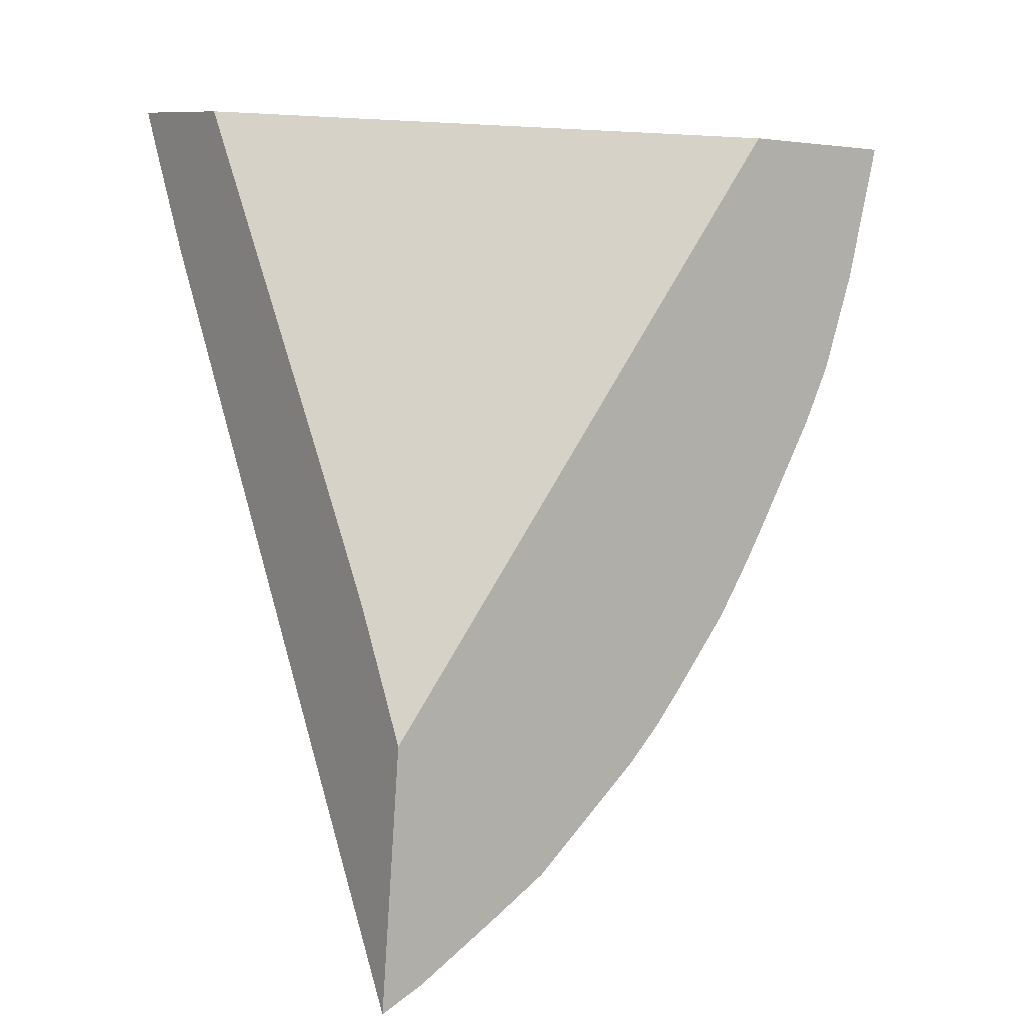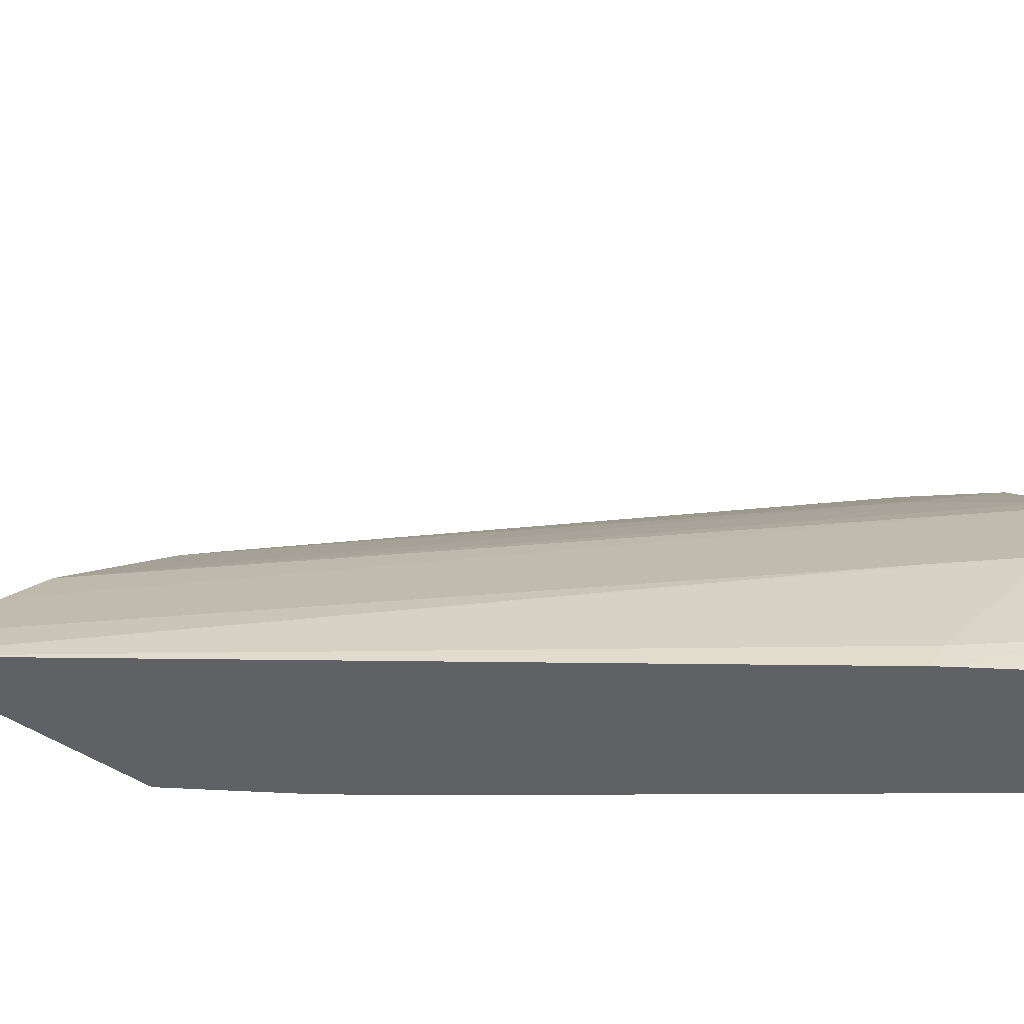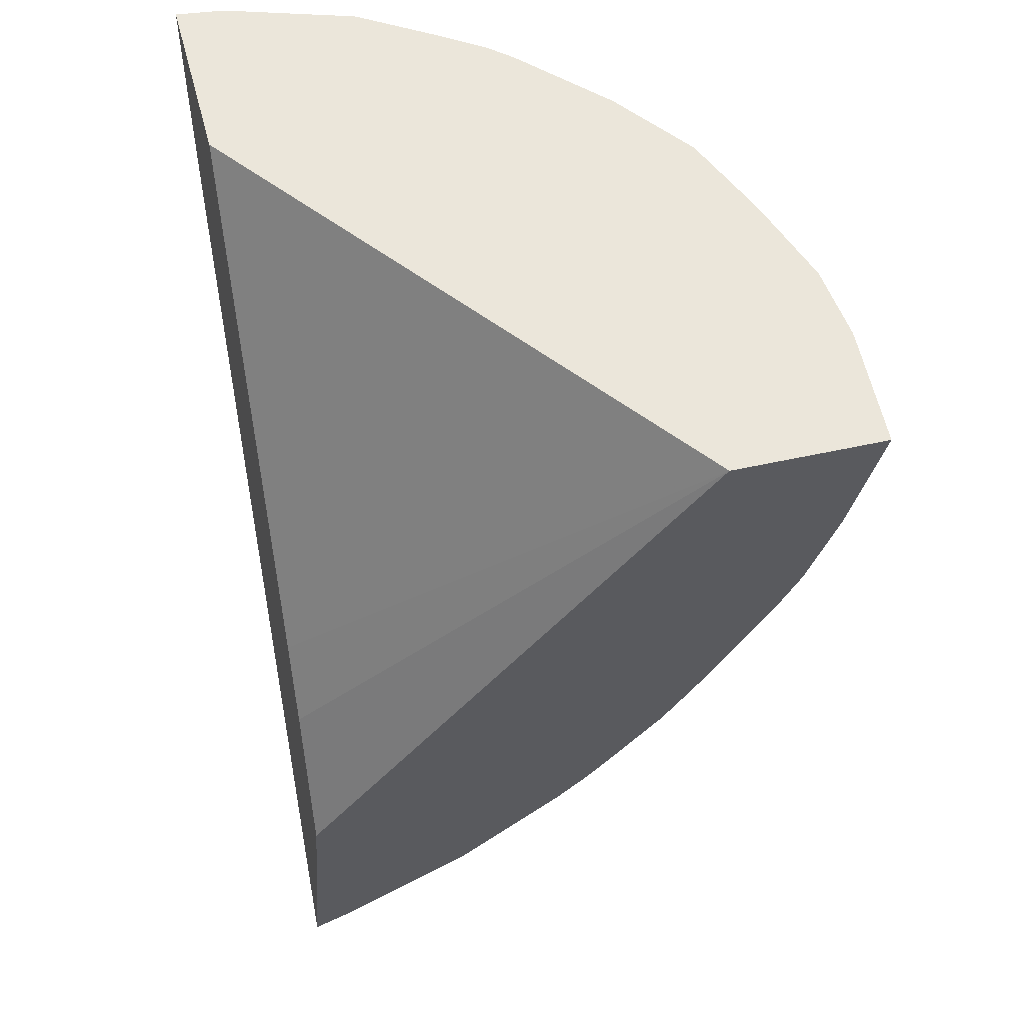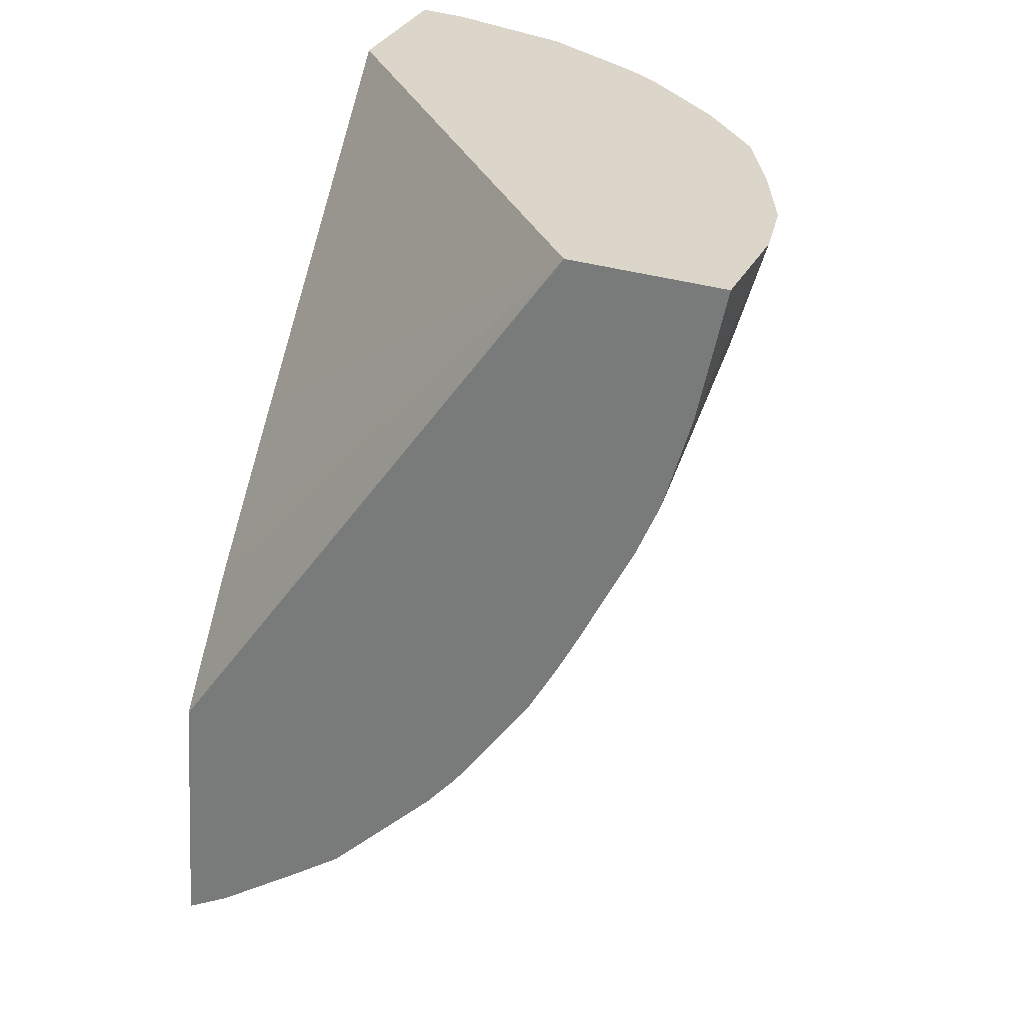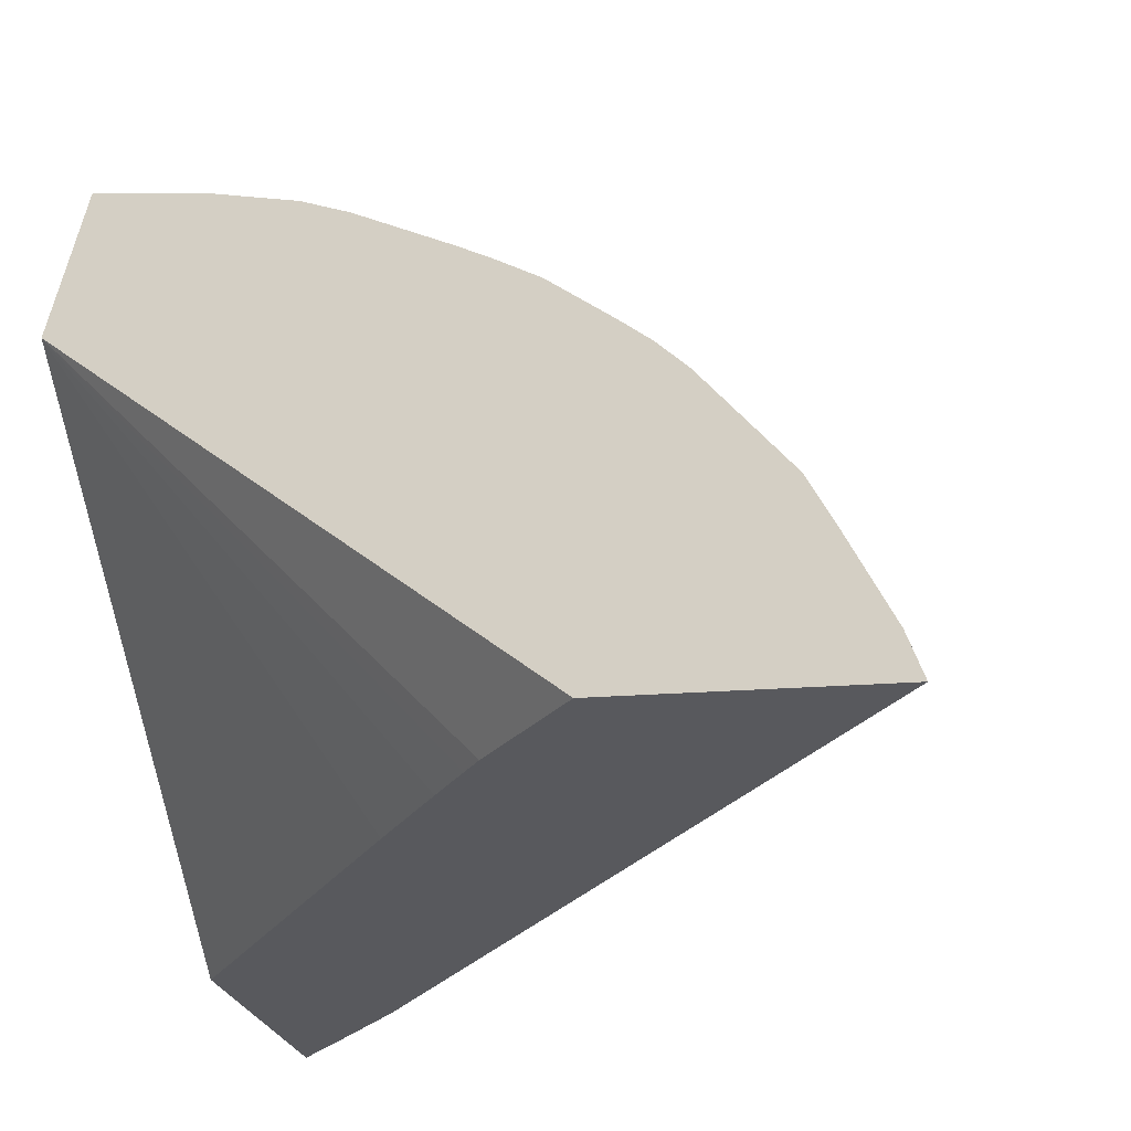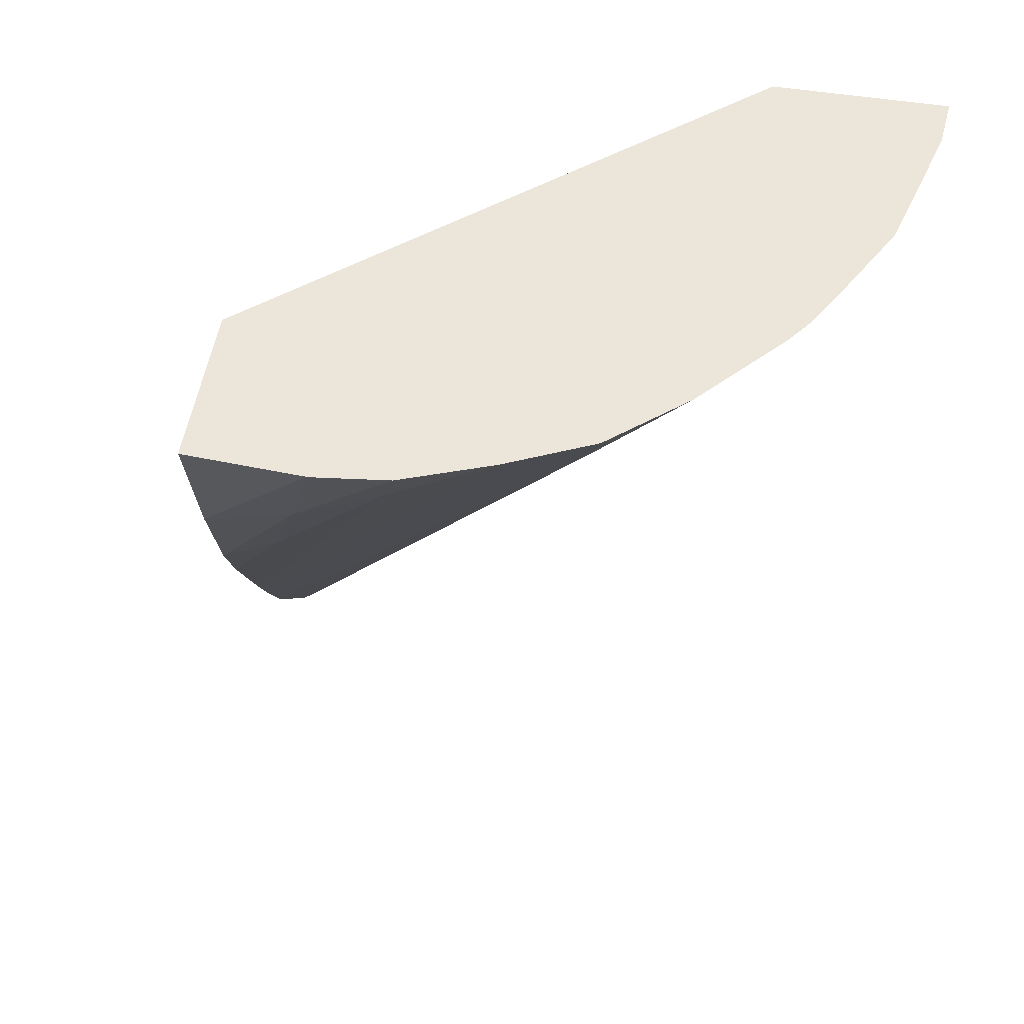
<metadata>
{"format":"obj","ext":"obj","renderer":"f3d","projection":"perspective","resolution":1024,"background":"white","views":[{"elev":8.4,"azim":-105.1,"up":"+Y"},{"elev":-65.1,"azim":57.5,"up":"+Z"},{"elev":58.1,"azim":-87.2,"up":"+Y"},{"elev":27.2,"azim":-53.3,"up":"+Y"},{"elev":-15.7,"azim":-62.3,"up":"+Z"},{"elev":51.9,"azim":28.3,"up":"+Y"}]}
</metadata>
<code>
v -0.008421 0.1205 0.04971
v -0.008327 0.1207 0.05001
v -0.008407 0.1224 0.04984
v -0.004697 0.1257 0.04888
v -0.004609 0.1257 0.04905
v -0.004085 0.1263 0.05001
v -0.004566 0.1257 0.05001
v -0.008146 0.121 0.0506
v -0.007829 0.1233 0.04972
v -0.007534 0.1266 0.05276
v -0.004635 0.1258 0.04887
v -0.004128 0.1264 0.04905
v -0.00417 0.1264 0.05098
v -0.003804 0.1267 0.04989
v -0.003798 0.1267 0.05001
v -0.003919 0.1267 0.05063
v -0.008028 0.1213 0.05098
v -0.007707 0.1234 0.04969
v -0.007189 0.1265 0.05383
v -0.005136 0.1268 0.0491
v -0.00699 0.1244 0.04953
v -0.007207 0.1241 0.04958
v -0.007467 0.1238 0.04964
v -0.004164 0.1265 0.04876
v -0.003929 0.1268 0.04871
v -0.003849 0.1268 0.04905
v -0.003994 0.1267 0.05098
v -0.004069 0.1267 0.05118
v -0.007798 0.122 0.05173
v -0.004787 0.126 0.05168
v -0.006352 0.1265 0.05361
v -0.00724 0.1256 0.05363
v -0.004409 0.1266 0.05191
v -0.007731 0.1223 0.05195
v -0.004416 0.1266 0.05192
v -0.004952 0.1262 0.05232
v -0.006598 0.1258 0.05349
v -0.006324 0.1265 0.0536
v -0.007242 0.1255 0.05362
v -0.007676 0.1225 0.05213
v -0.004792 0.1266 0.05251
v -0.005849 0.1251 0.05243
v -0.005957 0.1262 0.05331
v -0.005842 0.1265 0.05338
v -0.007295 0.1249 0.05343
v -0.006866 0.1252 0.05335
v -0.007562 0.1231 0.05251
v -0.005273 0.1265 0.05294
v -0.005307 0.1265 0.05297
v -0.00532 0.1265 0.05298
v -0.007343 0.1245 0.05326
v -0.007457 0.1237 0.05287
v -0.007499 0.1234 0.05272
f 1 2 8
f 1 8 17
f 1 17 29
f 1 29 34
f 1 34 40
f 1 40 47
f 1 47 53
f 1 53 52
f 1 52 51
f 1 51 45
f 1 45 39
f 1 39 32
f 1 32 19
f 1 19 10
f 1 10 3
f 1 3 9
f 1 9 18
f 1 18 23
f 1 23 22
f 1 22 21
f 1 21 20
f 1 20 25
f 1 25 24
f 1 24 11
f 1 11 4
f 1 4 5
f 1 5 6
f 1 6 7
f 1 7 2
f 2 7 8
f 3 10 9
f 4 11 5
f 5 11 12
f 5 12 6
f 6 13 7
f 6 12 14
f 6 14 15
f 6 15 16
f 6 16 13
f 7 13 8
f 8 13 17
f 9 10 18
f 10 19 31
f 10 31 38
f 10 38 44
f 10 44 50
f 10 50 49
f 10 49 48
f 10 48 41
f 10 41 35
f 10 35 33
f 10 33 28
f 10 28 27
f 10 27 16
f 10 16 15
f 10 15 14
f 10 14 26
f 10 26 25
f 10 25 20
f 10 20 21
f 10 21 22
f 10 22 23
f 10 23 18
f 11 24 12
f 12 24 25
f 12 25 26
f 12 26 14
f 13 16 27
f 13 27 28
f 13 28 17
f 17 28 30
f 17 30 29
f 19 32 31
f 28 33 30
f 29 30 35
f 29 35 36
f 29 36 34
f 30 33 35
f 31 32 37
f 31 37 38
f 32 39 37
f 34 36 40
f 35 41 36
f 36 41 42
f 36 42 40
f 37 43 44
f 37 44 38
f 37 39 45
f 37 45 46
f 37 46 43
f 40 42 47
f 41 48 47
f 41 47 42
f 43 49 50
f 43 50 44
f 43 46 51
f 43 51 52
f 43 52 53
f 43 53 49
f 45 51 46
f 47 48 53
f 48 49 53

</code>
